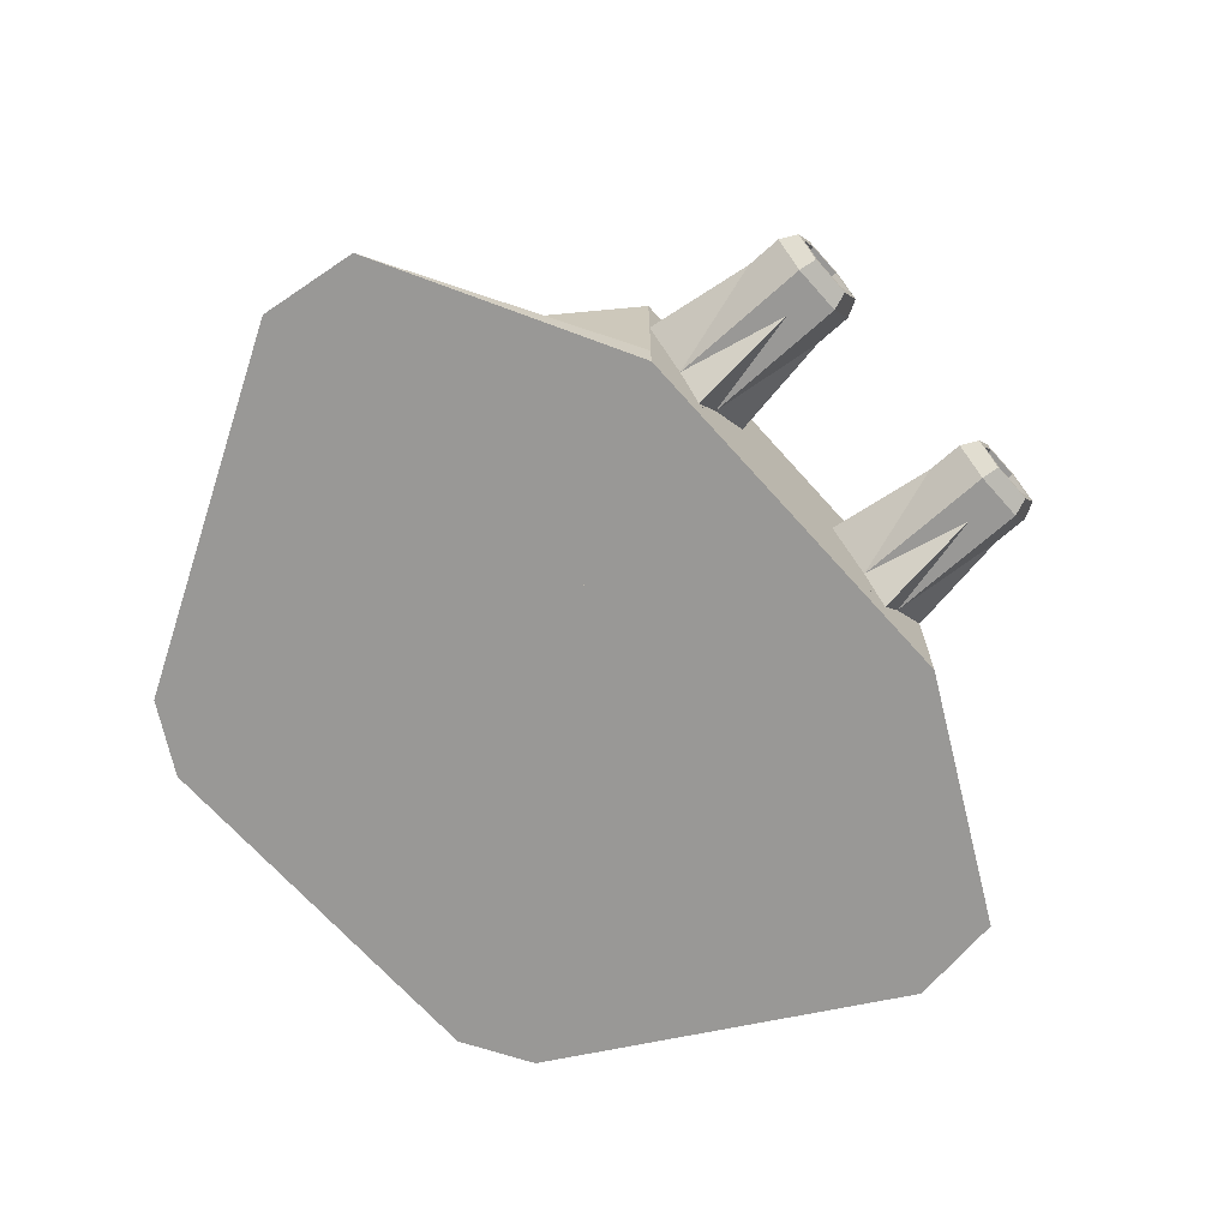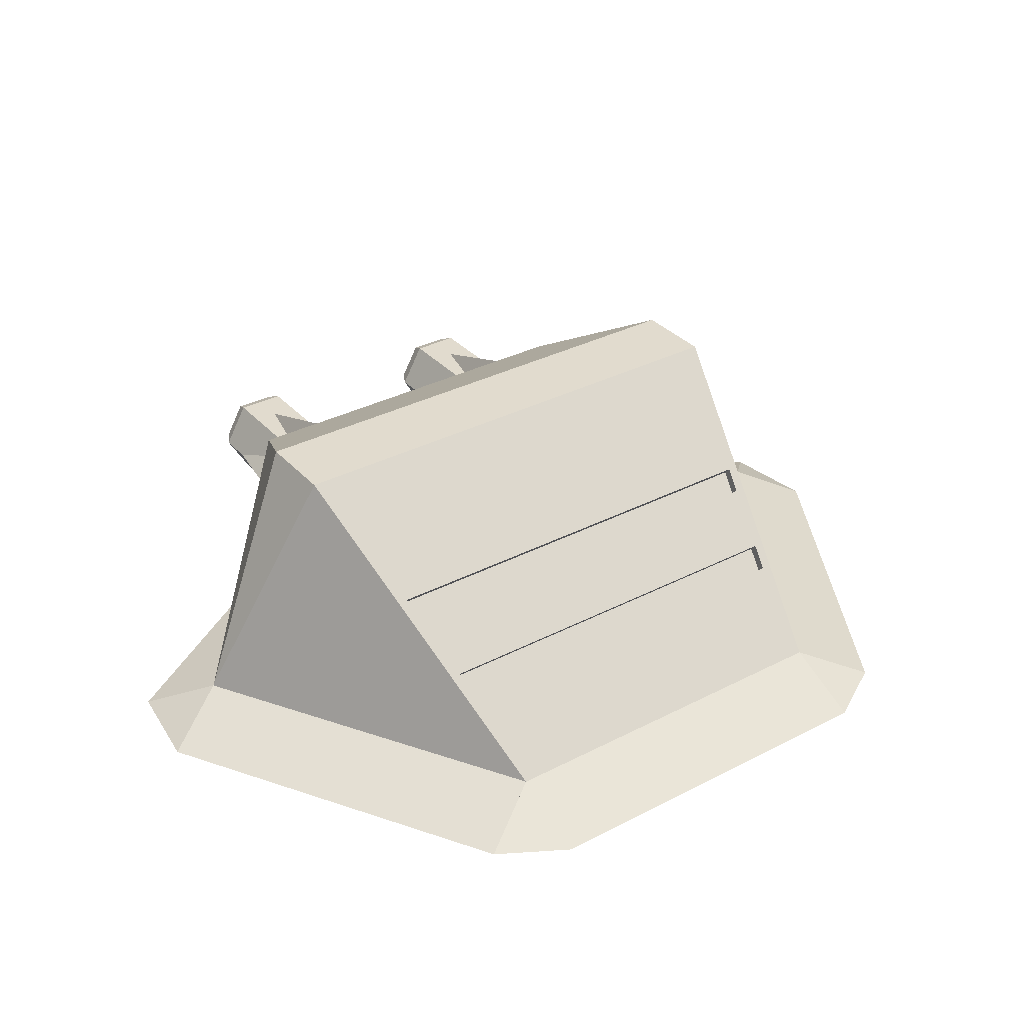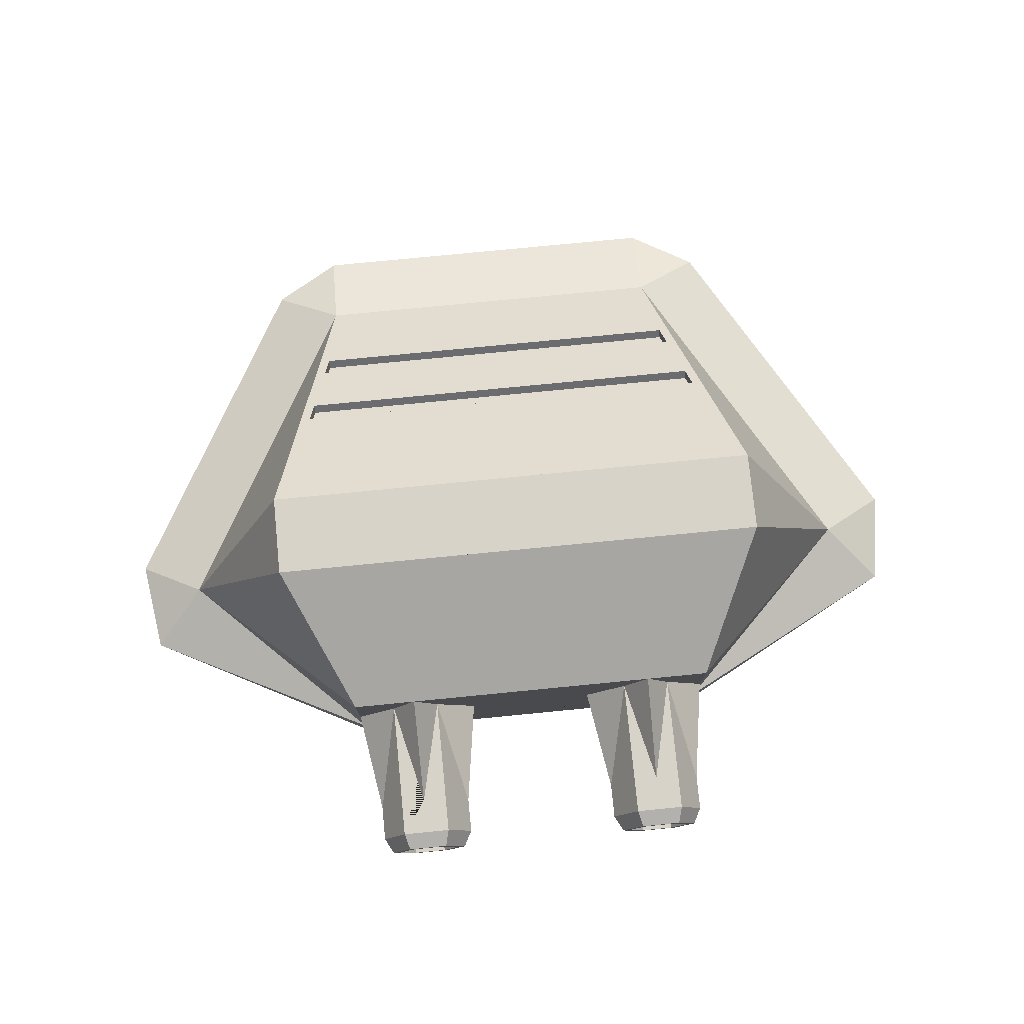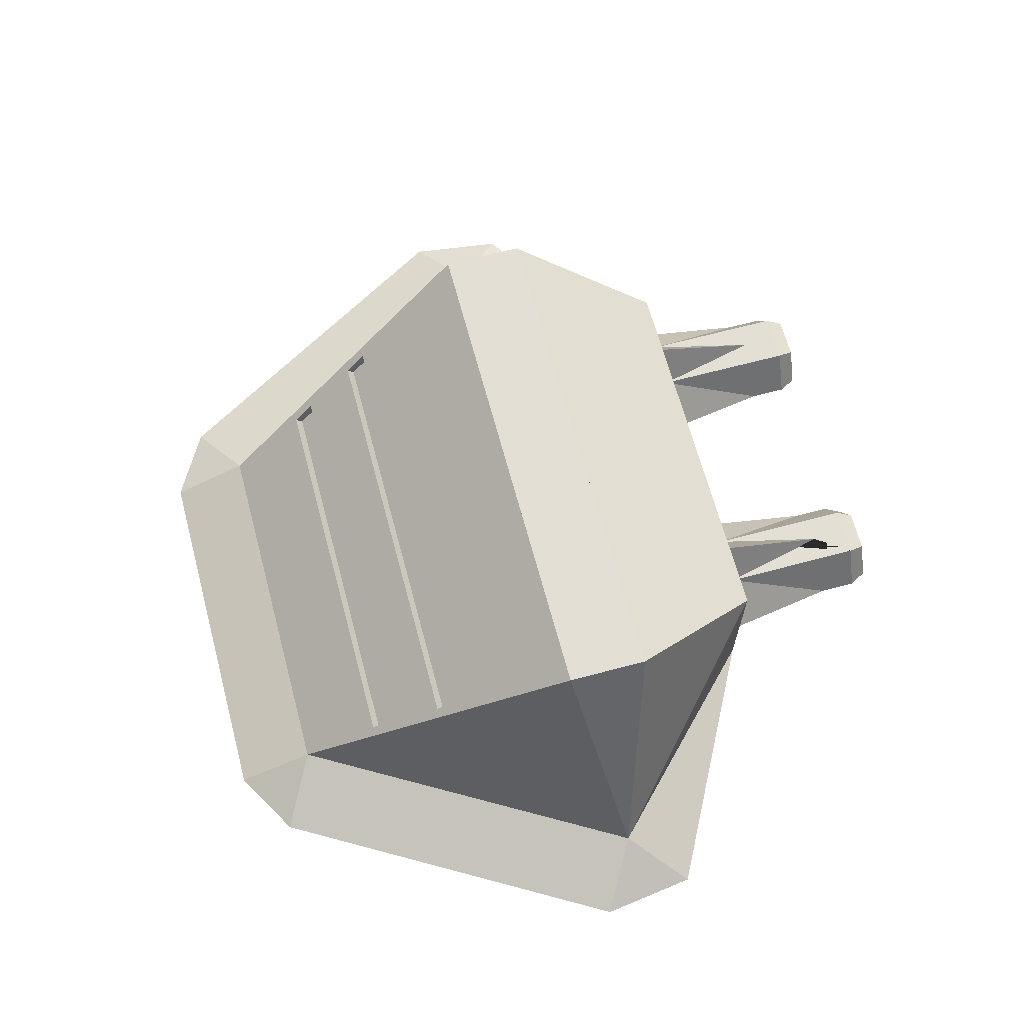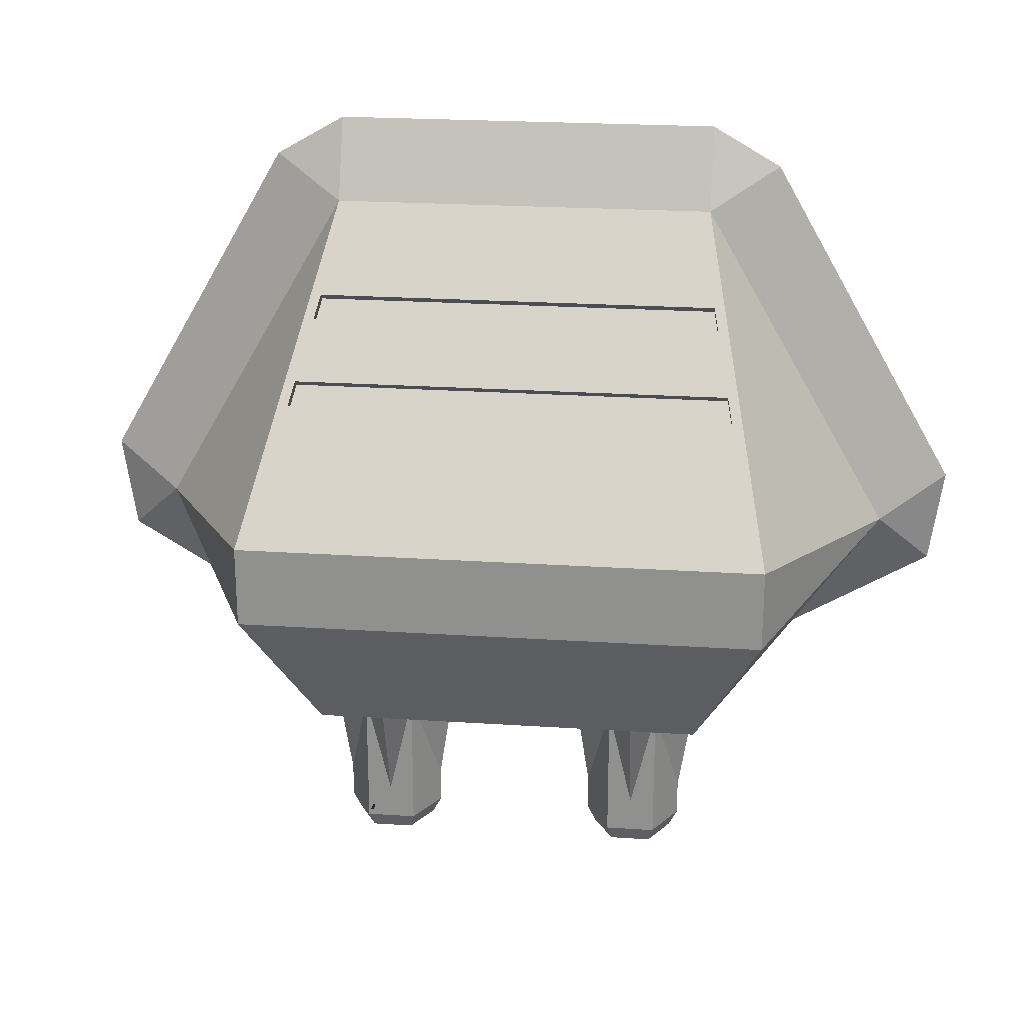
<metadata>
{"format":"obj","ext":"obj","renderer":"f3d","projection":"perspective","resolution":1024,"background":"white","views":[{"elev":-68.6,"azim":131.8,"up":"+Y"},{"elev":33.8,"azim":-35.2,"up":"+Y"},{"elev":76.6,"azim":174.4,"up":"+Y"},{"elev":66.3,"azim":75.0,"up":"+Y"},{"elev":23.4,"azim":-173.7,"up":"+Z"}]}
</metadata>
<code>
g Mesh1 Model
v 1.026e+04 1962 -1.017e+04
v 1.06e+04 526 -1.017e+04
v 1.026e+04 1529 -1.017e+04
f 1 2 3
v 8291 2236 -1.125e+04
v 7306 2965 -1.171e+04
v 8291 2630 -1.12e+04
f 2 4 5 6 1
v 9277 2965 -1.171e+04
f 5 7 4
f 5 7 6
v 4348 4184 -9556
v 8291 4184 -9556
v 1.223e+04 4184 -9556
v 1.125e+04 2965 -1.171e+04
v 1.026e+04 2965 -1.171e+04
v 6320 2965 -1.171e+04
v 5334 2965 -1.171e+04
f 8 9 10 11 12 7 5 13 14
v 4348 4184 -8323
v 1.223e+04 4184 -8323
f 15 16 10 9 8
v 5334 526 -6166
v 7306 526 -6166
v 8291 526 -6166
v 9277 526 -6166
v 1.125e+04 526 -6166
f 16 15 17 18 19 20 21
v 1.406e+04 526 -8940
v 2518 526 -8940
v 5334 526 -8940
v 8291 526 -8940
v 1.125e+04 526 -8940
f 22 16 15 23 24 25 26
f 22 10 16
f 10 22 26 25 24 23 8 9
f 22 11 10
f 23 14 13 5 7 12 11 22 26 25 24
v 5334 1745 -1.171e+04
v 5334 526 -1.171e+04
f 14 27 28 23
v 5950 2386 -1.171e+04
f 14 13 29 27
v 6320 2386 -1.171e+04
v 6689 2386 -1.171e+04
f 30 29 13 31
v 6320 2386 -1.278e+04
f 30 32 29
f 30 31 32
v 6320 2386 -1.331e+04
f 32 31 33
f 33 13 31
f 13 33 29
f 32 33 29
v 5950 2386 -1.384e+04
v 6320 2386 -1.384e+04
f 34 29 33 35
v 5580 1745 -1.384e+04
v 5580 1745 -1.331e+04
f 36 37 29 34
v 5950 1105 -1.384e+04
v 5950 1105 -1.171e+04
f 38 39 37 36
v 6320 1105 -1.384e+04
v 6320 1105 -1.331e+04
f 38 40 41 39
v 6016 1219 -1.409e+04
v 6320 1219 -1.409e+04
v 6624 1219 -1.409e+04
v 6689 1105 -1.384e+04
f 38 42 43 44 45 40
v 5712 1745 -1.409e+04
f 42 38 36 46
v 6016 1219 -1.398e+04
f 38 42 47
v 6320 1219 -1.398e+04
f 43 48 47 42
v 6624 1219 -1.398e+04
f 44 49 48 43
v 6927 1745 -1.409e+04
v 6927 1745 -1.398e+04
f 50 51 49 44
v 7059 1745 -1.384e+04
f 52 50 51
f 45 44 50 52
f 45 44 49
f 45 49 51 52
f 38 47 48 49 45 40
v 5712 1745 -1.398e+04
f 36 53 47 38
v 5712 1745 -1.397e+04
f 53 36 54
f 46 36 53
v 6016 2272 -1.409e+04
f 46 36 34 55
v 5712 1745 -1.384e+04
f 56 36 34
v 6016 1219 -1.384e+04
f 57 36 56
f 57 38 36
f 38 57 40
f 40 57 45
v 6624 1219 -1.384e+04
f 58 45 57
f 45 58 52
v 6927 1745 -1.384e+04
f 52 58 59
f 58 49 51 59
v 6320 1219 -1.384e+04
f 60 48 49 58
v 6016 1219 -1.397e+04
f 61 47 48 60 57
f 54 53 47 61
v 6016 2272 -1.398e+04
f 54 62 53
v 6016 2272 -1.384e+04
f 63 62 54 56
v 6320 2272 -1.384e+04
v 6320 2272 -1.398e+04
f 64 65 62 63
v 6624 2272 -1.384e+04
v 6624 2272 -1.398e+04
f 66 67 65 64
f 59 51 67 66
v 6689 2386 -1.384e+04
f 52 51 67 68
v 6566 2172 -1.409e+04
v 6813 1745 -1.409e+04
f 69 67 51 70
v 6073 2172 -1.409e+04
v 6320 2172 -1.409e+04
f 71 62 65 67 69 72
v 5827 1745 -1.409e+04
f 73 53 62 71
v 6073 1318 -1.409e+04
f 74 47 53 73
v 6566 1318 -1.409e+04
v 6320 1318 -1.409e+04
f 75 49 48 47 74 76
f 70 51 49 75
v 6813 1745 -1.171e+04
v 6813 1745 -1.384e+04
v 6566 1318 -1.171e+04
f 77 78 70 75 79
v 6566 2172 -1.171e+04
v 6566 2172 -1.384e+04
f 77 80 81 78
v 6073 2172 -1.171e+04
v 6320 2172 -1.171e+04
v 6320 1318 -1.171e+04
v 6073 1318 -1.171e+04
v 5827 1745 -1.171e+04
f 82 83 80 77 79 84 85 86
v 6073 2172 -1.384e+04
v 6320 2172 -1.384e+04
f 83 82 87 88
f 86 73 71 87 82
f 85 74 73 86
f 79 75 76 74 85 84
f 75 74 76
f 75 44 74
f 44 75 50
f 50 75 70
v 6624 2272 -1.409e+04
f 50 70 89
f 89 70 69
f 70 78 81 69
f 71 72 69 81 88 87
f 71 55 72
f 71 46 55
f 73 46 71
f 74 46 73
f 74 42 46
f 42 74 43
f 43 74 44
f 42 47 53 46
f 46 53 62 55
f 34 62 53 36
f 62 34 35 68 67 65
f 34 55 62
v 6320 2272 -1.409e+04
v 6204 2272 -1.409e+04
f 90 91 55 34 35 68 89
f 62 65 67 89 90 91 55
f 68 89 67
f 89 68 52 50
f 52 66 68
f 52 59 66
f 68 66 34
f 64 34 66
f 63 34 64
f 56 34 63
f 68 34 35
f 68 35 33 31
v 7059 1745 -1.331e+04
f 68 31 92 52
v 7306 1745 -1.171e+04
f 93 92 31
v 6689 1105 -1.171e+04
f 92 93 94
v 7059 1745 -1.171e+04
f 31 93 94 95
v 7306 2927 -1.171e+04
f 93 31 13 5 96
v 9277 1745 -1.171e+04
v 9277 526 -1.171e+04
v 8291 526 -1.171e+04
v 7306 526 -1.171e+04
f 7 97 98 99 100 93 96 5
v 9893 2386 -1.171e+04
f 7 12 101 97
v 1.026e+04 2386 -1.171e+04
v 1.063e+04 2386 -1.171e+04
f 102 101 12 103
v 1.026e+04 2386 -1.278e+04
f 102 104 101
f 102 103 104
v 1.026e+04 2386 -1.331e+04
f 104 103 105
v 1.063e+04 2386 -1.384e+04
v 1.026e+04 2386 -1.384e+04
v 9893 2386 -1.384e+04
f 106 107 108 101 105 103
v 9959 2272 -1.398e+04
v 1.057e+04 2272 -1.398e+04
v 1.026e+04 2272 -1.398e+04
f 109 108 107 106 110 111
v 9959 2272 -1.409e+04
f 108 112 109
v 9655 1745 -1.409e+04
v 9524 1745 -1.384e+04
f 113 114 108 112
v 9959 1219 -1.409e+04
v 9893 1105 -1.384e+04
f 115 116 114 113
v 1.026e+04 1219 -1.409e+04
v 1.057e+04 1219 -1.409e+04
v 1.063e+04 1105 -1.384e+04
v 1.026e+04 1105 -1.384e+04
f 116 115 117 118 119 120
v 9959 1219 -1.398e+04
f 116 115 121
v 9655 1745 -1.398e+04
f 115 121 122 113
v 1.026e+04 1219 -1.398e+04
f 117 123 121 115
v 1.057e+04 1219 -1.398e+04
f 118 124 123 117
v 1.087e+04 1745 -1.409e+04
v 1.087e+04 1745 -1.398e+04
f 125 126 124 118
v 1.1e+04 1745 -1.384e+04
f 127 125 126
v 1.057e+04 2272 -1.409e+04
f 128 106 127 125
f 106 128 110
v 1.026e+04 2272 -1.409e+04
v 1.015e+04 2272 -1.409e+04
f 129 130 112 108 107 106 128
f 109 111 110 128 129 130 112
v 1.026e+04 2272 -1.384e+04
v 9959 2272 -1.384e+04
f 131 111 109 132
v 1.057e+04 2272 -1.384e+04
f 133 110 111 131
v 1.087e+04 1745 -1.384e+04
f 134 126 110 133
v 1.057e+04 1219 -1.384e+04
f 135 124 126 134
v 1.026e+04 1219 -1.384e+04
f 136 123 124 135
v 9959 1219 -1.397e+04
v 9959 1219 -1.384e+04
f 137 121 123 136 138
v 9655 1745 -1.397e+04
f 139 122 121 137
f 139 109 122
v 9655 1745 -1.384e+04
f 132 109 139 140
f 140 139 137 138
f 138 114 140
f 138 116 114
f 116 138 120
f 120 138 119
f 135 119 138
f 119 135 127
f 127 135 134
f 127 134 106
f 106 134 133
f 106 133 108
f 131 108 133
f 132 108 131
f 140 108 132
f 140 114 108
f 108 109 122 114
f 113 122 109 112
f 113 114 122
f 114 122 121 116
f 122 114 139
v 1.002e+04 1318 -1.409e+04
v 9770 1745 -1.409e+04
f 141 121 122 142
v 1.051e+04 1318 -1.409e+04
v 1.026e+04 1318 -1.409e+04
f 143 124 123 121 141 144
v 10756 1745 -1.409e+04
f 145 126 124 143
v 1.051e+04 2172 -1.409e+04
f 146 110 126 145
v 1.002e+04 2172 -1.409e+04
v 1.026e+04 2172 -1.409e+04
f 147 109 111 110 146 148
f 142 122 109 147
v 9770 1745 -1.171e+04
v 1.002e+04 2172 -1.384e+04
v 1.002e+04 2172 -1.171e+04
f 149 142 147 150 151
v 1.002e+04 1318 -1.171e+04
f 152 141 142 149
v 1.051e+04 1318 -1.171e+04
v 1.051e+04 1318 -1.384e+04
v 1.026e+04 1318 -1.171e+04
f 153 154 143 144 141 152 155
v 10756 1745 -1.171e+04
v 10756 1745 -1.384e+04
f 153 156 157 154
v 1.026e+04 2172 -1.171e+04
v 1.051e+04 2172 -1.171e+04
f 151 158 159 156 153 155 152 149
v 1.026e+04 2172 -1.384e+04
f 158 151 150 160
v 1.051e+04 2172 -1.384e+04
f 147 148 146 161 160 150
f 147 112 148
f 147 113 112
f 142 113 147
f 141 113 142
f 141 115 113
f 115 141 117
f 117 141 118
f 143 118 141
f 118 143 125
f 125 143 145
f 143 154 157 145
f 145 157 161 146
f 156 159 161 157
f 159 158 160 161
f 128 145 146
f 125 145 128
f 128 110 126 125
f 127 126 110 106
f 119 124 126 127
f 119 118 124
f 119 118 125 127
v 1.1e+04 1745 -1.331e+04
v 1.063e+04 1105 -1.171e+04
f 127 162 163 119
f 106 103 162 127
v 1.125e+04 1745 -1.171e+04
f 164 162 103
f 162 164 163
v 1.125e+04 526 -1.171e+04
v 1.026e+04 526 -1.171e+04
f 165 166 163 164
f 166 165 26 25 99 98
v 6320 526 -1.171e+04
f 165 166 98 99 100 167 28 8 9 10
v 1.125e+04 0 -1.171e+04
v 9277 2.31e-11 -1.171e+04
f 168 169 98 166 165
v 5334 0 -1.171e+04
v 7306 0 -1.171e+04
f 23 170 171 169 168 22 26 25 24
f 170 23 28
v 1676 0 -9795
f 170 172 23
f 172 28 170
f 28 172 23
v 1479 0 -8340
f 172 173 23
v 2518 0 -8940
f 173 172 174
f 174 23 172
f 23 174 173
v 1.406e+04 0 -8940
f 175 174 23 24 25 26 22
v 1.118e+04 0 -3940
v 5405 0 -3940
f 174 175 176 177
v 1.491e+04 0 -9795
f 172 170 171 169 168 178 175 174
f 167 100 171 170 28
f 100 99 25 24 28 167
f 99 98 169 171 100
f 24 25 19 18 17
f 20 19 25 26 21
v 8291 1005 -6680
f 18 19 20 179
v 1.026e+04 1529 -7707
v 1.026e+04 1962 -7707
f 180 181 179 18
f 1 181 180 3
v 1.06e+04 526 -7707
f 182 181 180
f 165 10 16 21 26
f 22 165 10
f 22 168 165
f 168 22 178
v 1.51e+04 0 -8340
f 183 178 22
f 178 183 175
f 175 22 183
f 22 175 178
f 178 165 22
f 165 178 168
f 11 22 165 164
f 22 165 26
f 10 165 164 11
f 164 103 12 11
v 1.1e+04 1745 -1.171e+04
f 103 164 163 184
v 1.1e+04 1745 -1.278e+04
f 184 163 162 185
f 185 162 103
f 184 185 103
f 105 12 103
f 12 105 101
f 104 105 101
v 1.118e+04 526 -3940
v 1.222e+04 0 -3340
f 186 187 183 22
f 187 186 176
v 1.118e+04 0 -2740
f 187 186 188
v 8291 526 -3940
v 5405 526 -3940
v 5405 0 -2740
f 188 186 189 190 191
f 176 186 188
f 177 176 188 191
f 187 188 176
f 176 175 183 187
v 4365 0 -3340
f 191 192 177
f 192 191 190
f 190 177 191
f 177 190 192
f 192 190 23 173
f 190 15 23
v 4929 2714 -6562
f 190 193 15
v 5004 2453 -6249
f 193 190 194
v 5193 1800 -5466
f 194 190 195
v 5268 1539 -5153
f 195 190 196
v 1.131e+04 1539 -5153
f 196 190 197
f 197 190 189
f 197 189 186
f 197 186 16
f 22 16 186
v 1.139e+04 1800 -5466
f 197 16 198
v 1.158e+04 2453 -6249
f 198 16 199
v 1.165e+04 2714 -6562
f 199 16 200
f 16 193 200
f 193 16 15
v 4929 2599 -6658
v 1.165e+04 2599 -6658
f 200 193 201 202
v 5004 2338 -6345
f 193 194 203 201
v 8291 2453 -6249
v 8291 2338 -6345
f 194 204 205 203
f 195 204 194
v 8291 1800 -5466
f 204 195 206
v 5193 1684 -5562
v 8291 1684 -5562
f 206 195 207 208
v 5268 1424 -5249
f 195 196 209 207
v 1.131e+04 1424 -5249
f 196 197 210 209
v 1.139e+04 1684 -5562
f 197 198 211 210
f 198 206 208 211
f 204 206 198
f 204 198 199
v 1.158e+04 2338 -6345
f 204 199 212 205
f 199 200 202 212
f 201 203 205 212 202
f 210 211 208 207 209
f 23 15 8
f 8 28 24 17 15
f 8 28 23
f 8 28 27 14
f 39 167 28 27
v 6320 1105 -1.171e+04
f 94 167 39 213
f 100 167 94 93
f 167 41 94
f 41 167 39
v 6320 1105 -1.278e+04
f 214 39 41
f 213 39 214
f 213 214 94
f 214 41 94
f 45 94 41 40
f 52 92 94 45
v 7059 1745 -1.278e+04
f 95 94 92 215
f 215 92 31
f 95 215 31
v 5580 1745 -1.171e+04
f 216 39 27
v 5580 1745 -1.278e+04
f 217 37 39 216
f 217 29 37
f 216 29 217
f 216 27 29
f 37 27 216 217
f 37 27 29
f 27 37 39
f 14 23 8
f 23 28 24
f 174 177 192 173
v 9893 1105 -1.171e+04
f 218 166 98 97
v 1.026e+04 1105 -1.171e+04
f 163 166 218 219
v 1.026e+04 1105 -1.331e+04
f 166 220 163
f 220 166 218
f 120 220 218 116
f 163 220 120 119
v 1.026e+04 1105 -1.278e+04
f 221 220 163
f 221 218 220
f 219 218 221
f 219 221 163
f 116 121 123 124 119 120
v 9524 1745 -1.331e+04
f 116 218 222 114
f 97 222 218
f 222 97 101
v 9524 1745 -1.171e+04
v 9524 1745 -1.278e+04
f 222 97 223 224
f 223 97 101
f 223 218 97
f 224 222 218 223
f 224 101 222
f 223 101 224
f 114 222 101 108
f 128 146 112
f 148 112 146
f 128 112 130
f 128 130 129
f 143 141 144
f 106 108 107
f 135 138 136
f 89 67 51 50
f 89 91 90
f 89 55 91
f 89 69 55
f 72 55 69
f 80 83 88 81
f 56 54 61 57
f 58 57 60
v 5980 526 -1.017e+04
v 6320 1962 -1.017e+04
f 7 4 225 226 6
v 6320 1529 -1.017e+04
f 225 226 227
v 6320 1529 -7707
v 6320 1962 -7707
f 227 228 229 226
v 5980 526 -7707
f 229 230 228

</code>
